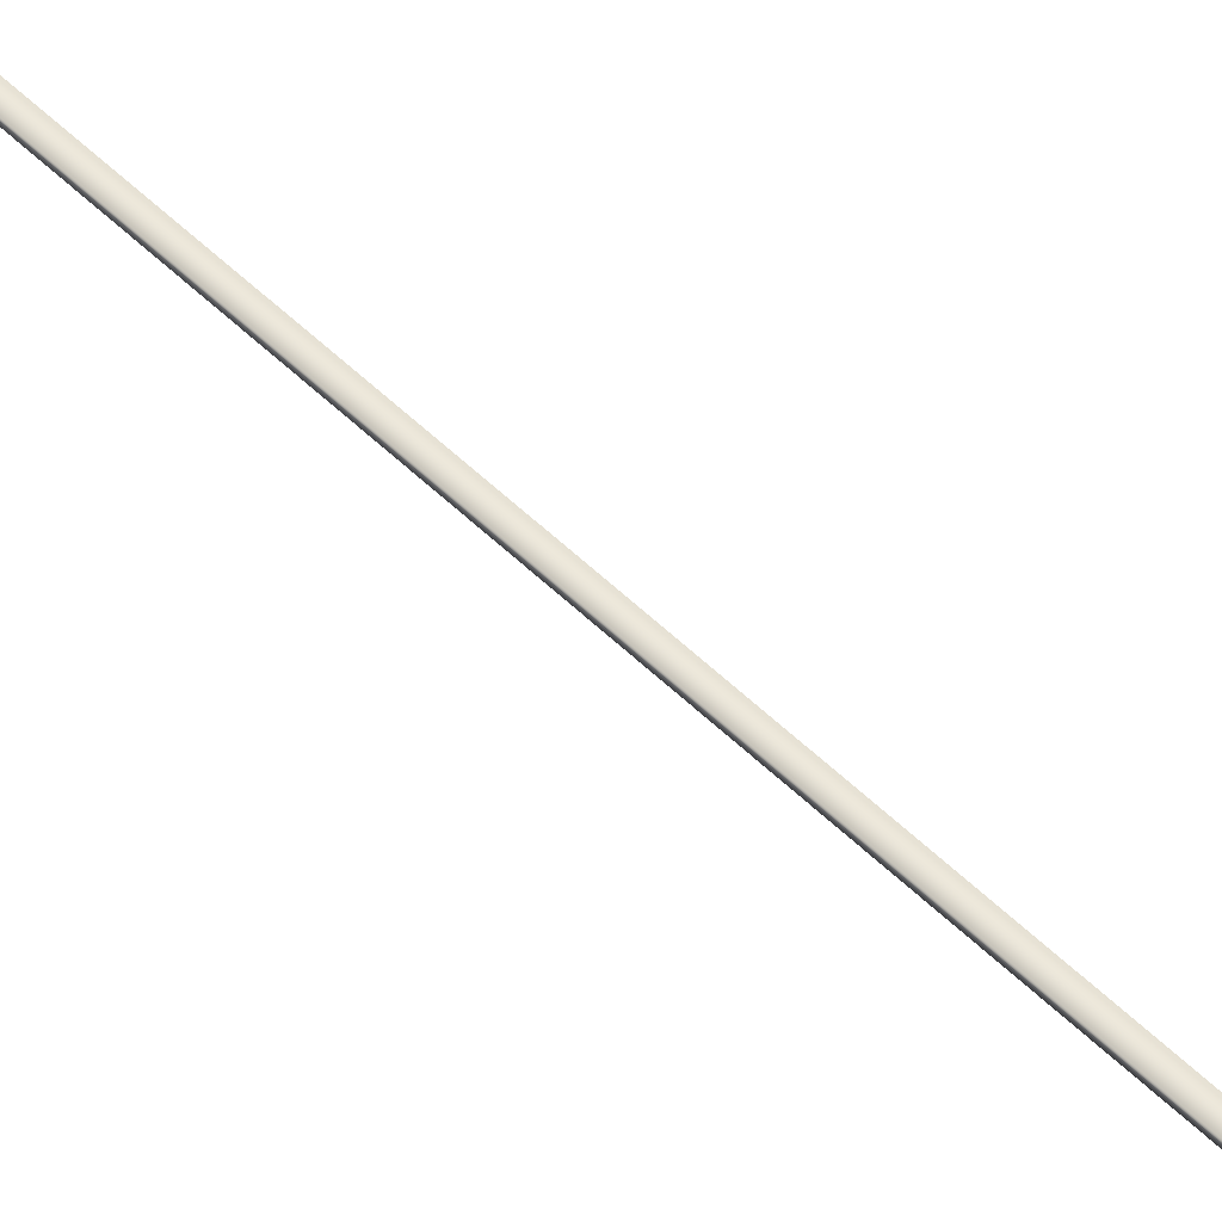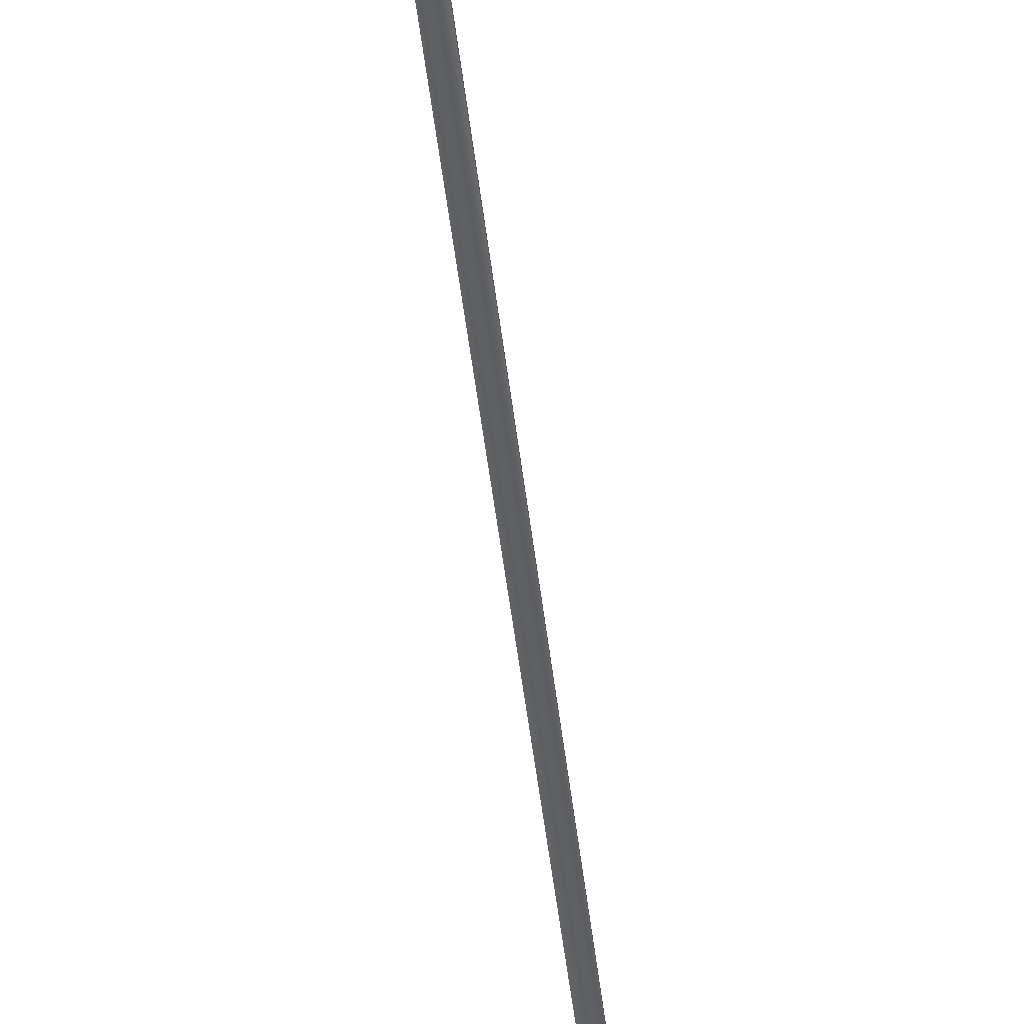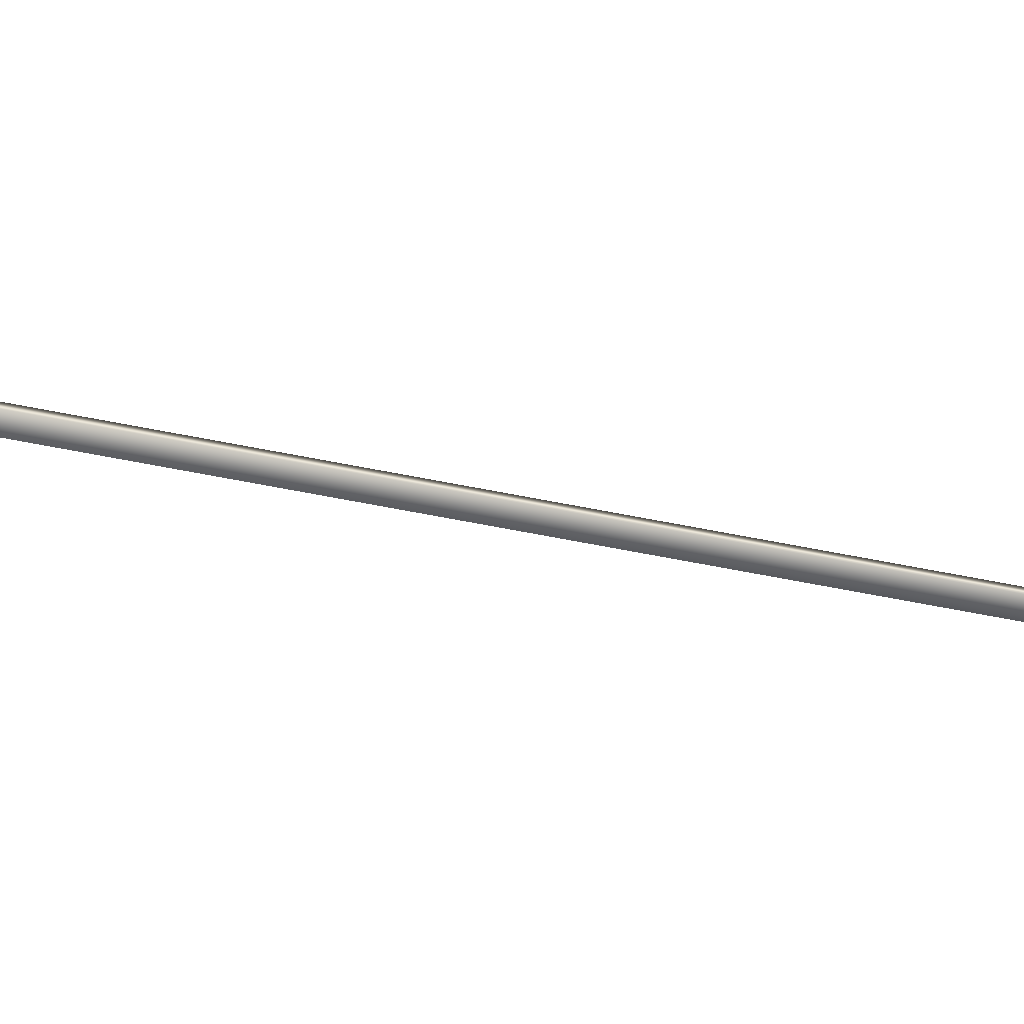
<metadata>
{"format":"obj","ext":"obj","renderer":"f3d","projection":"perspective","resolution":1024,"background":"white","views":[{"elev":57.2,"azim":-32.2,"up":"+Y"},{"elev":-44.9,"azim":19.2,"up":"+Y"},{"elev":-61.6,"azim":-88.6,"up":"+Y"}]}
</metadata>
<code>
v -51.34 55.65 -28.97
v -51.34 55.67 -28.97
v -52.23 55.65 -32.83
v -52.23 55.67 -32.83
v -52.19 55.67 -32.84
v -52.19 55.65 -32.84
v -51.3 55.65 -28.98
v -51.3 55.67 -28.98
f 1 2 3
f 3 2 4
f 5 6 4
f 4 6 3
f 7 1 6
f 6 1 3
f 8 5 2
f 2 5 4
f 2 1 8
f 8 1 7
f 8 7 5
f 5 7 6

</code>
